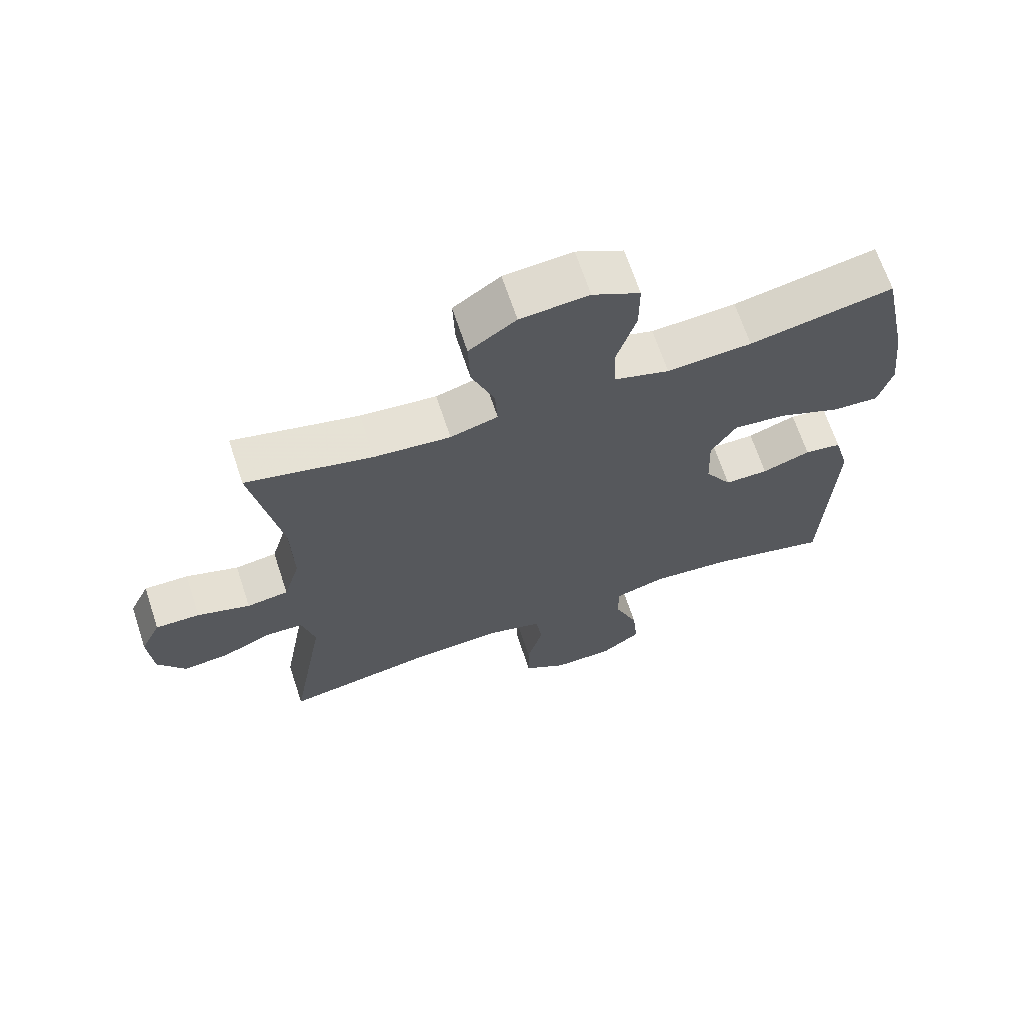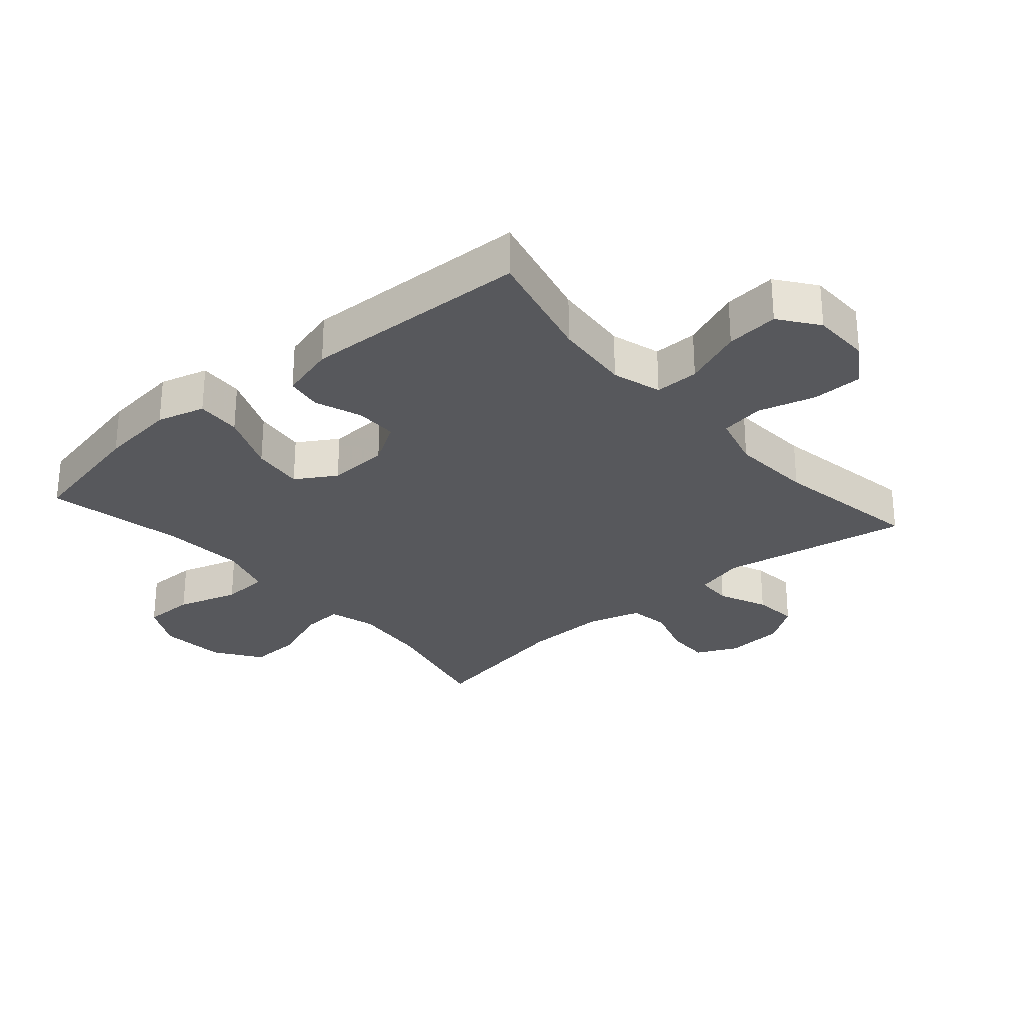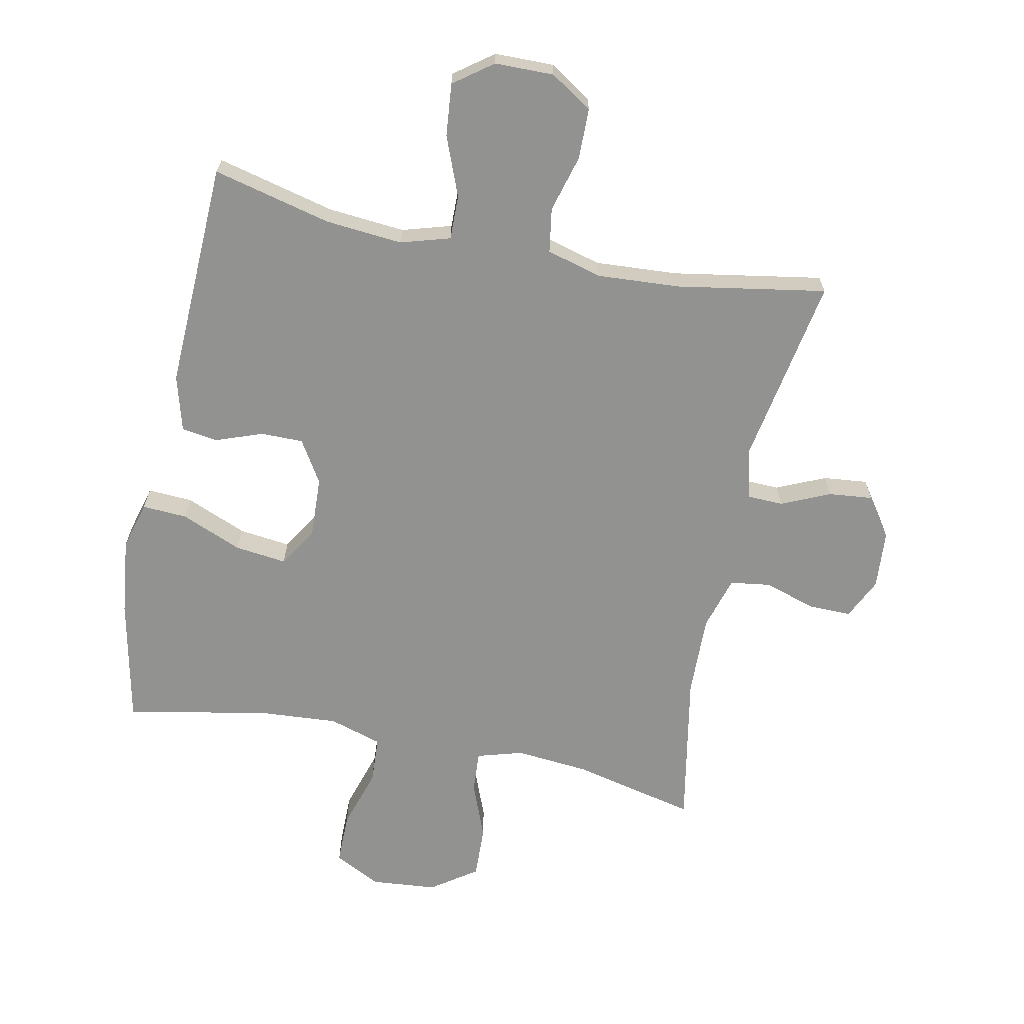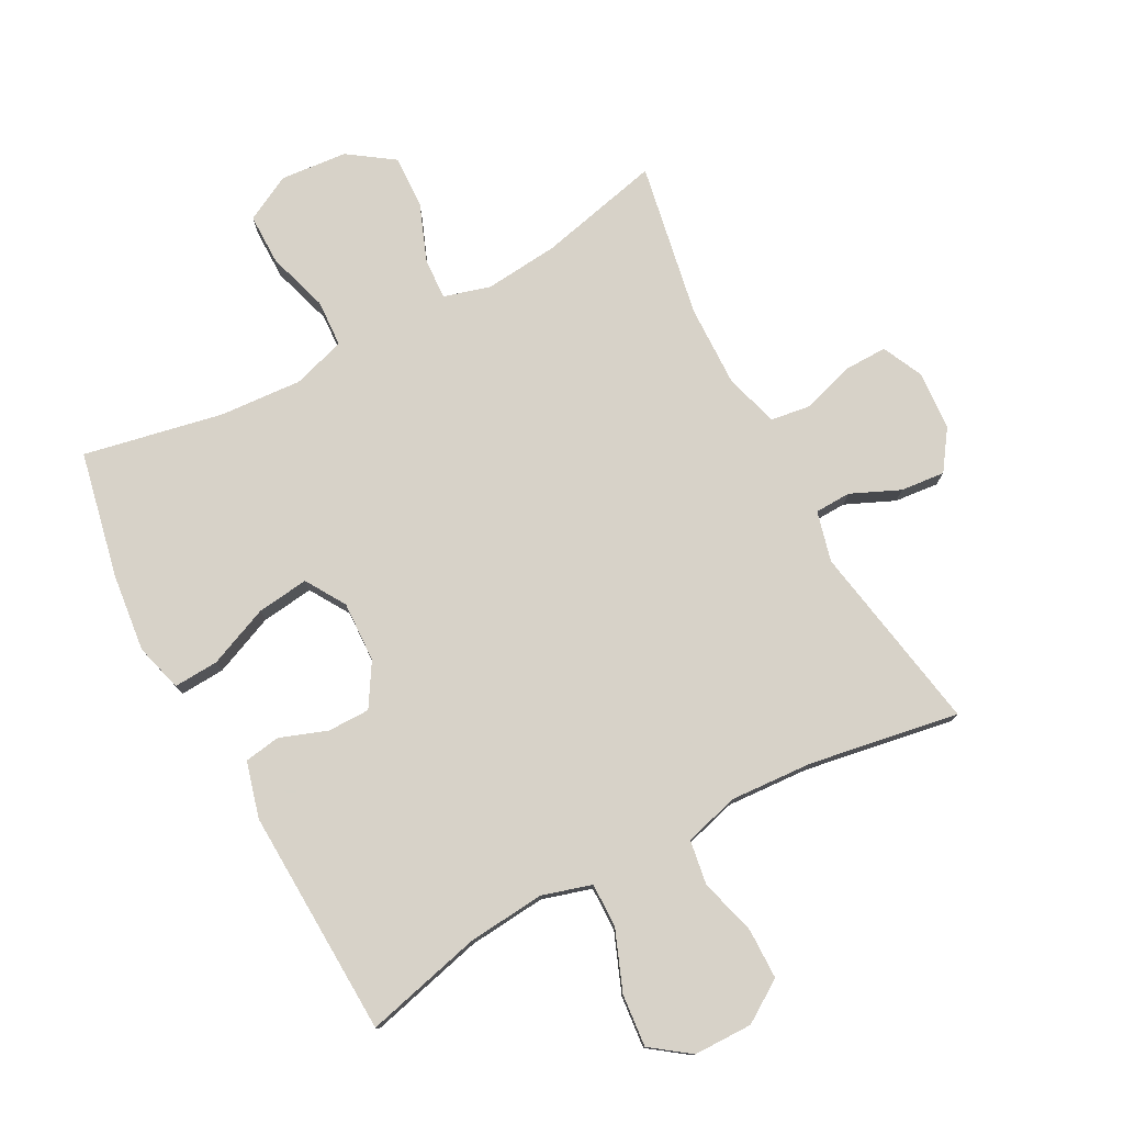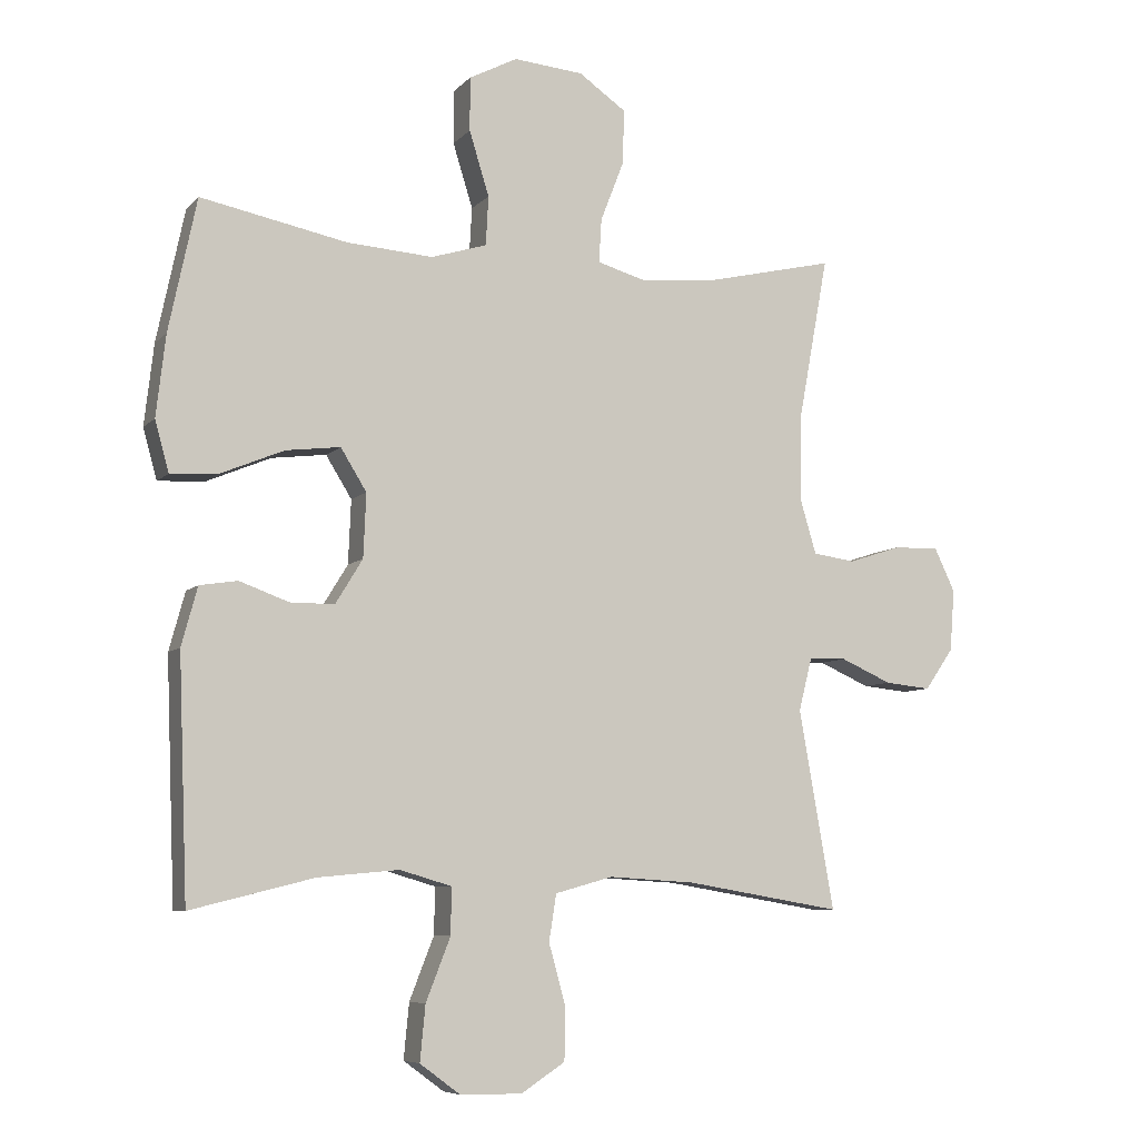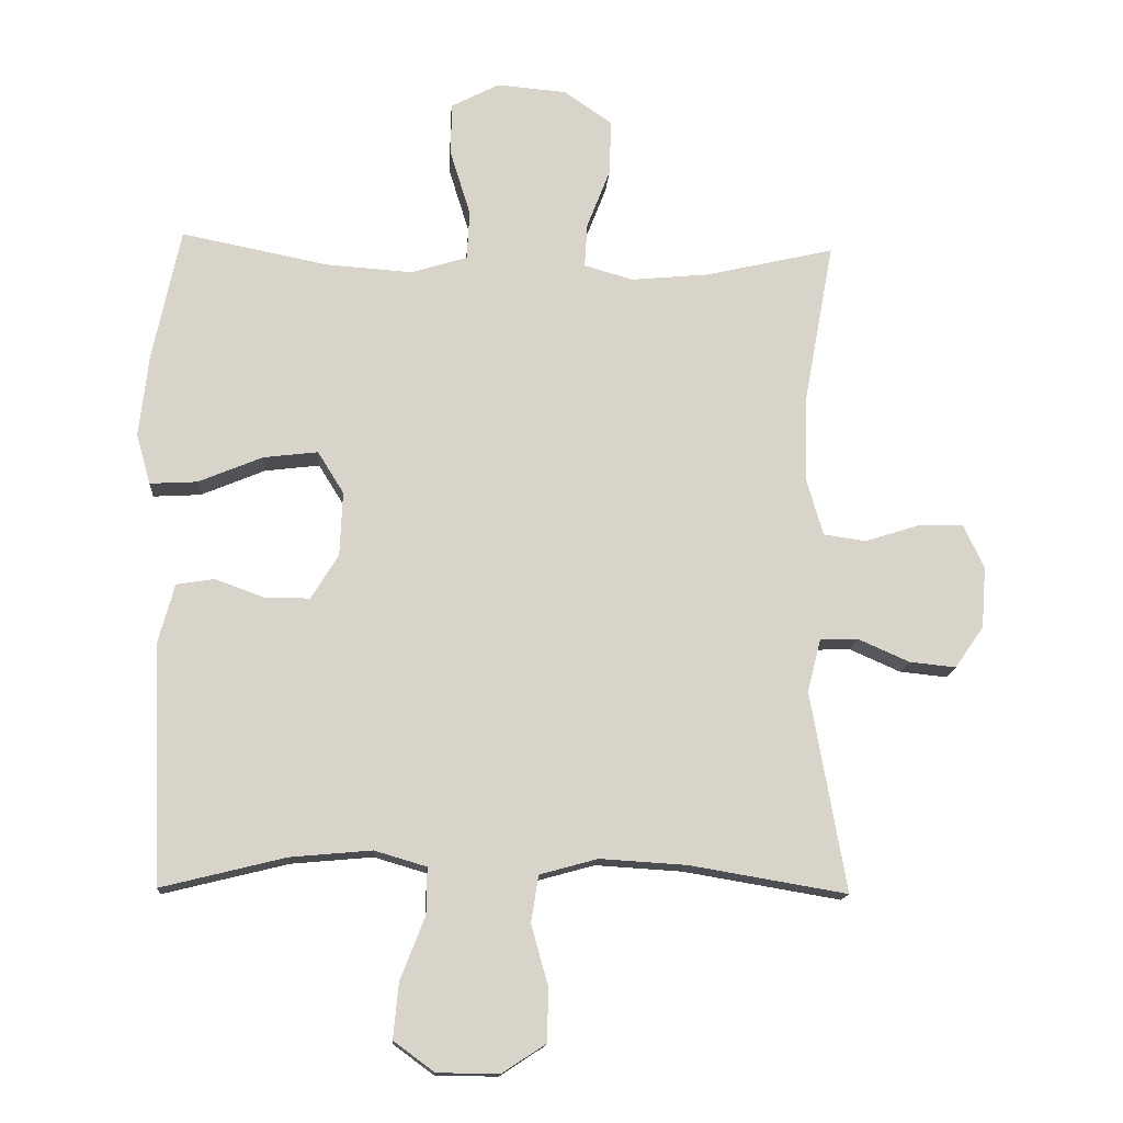
<metadata>
{"format":"obj","ext":"obj","renderer":"f3d","projection":"perspective","resolution":1024,"background":"white","views":[{"elev":67.2,"azim":-18.3,"up":"+Z"},{"elev":-28.5,"azim":131.0,"up":"+Y"},{"elev":-66.2,"azim":168.5,"up":"+Y"},{"elev":77.4,"azim":151.9,"up":"+Y"},{"elev":-7.2,"azim":157.3,"up":"+Z"},{"elev":-14.6,"azim":176.1,"up":"+Z"}]}
</metadata>
<code>
v -0.5 0.07 0.5
v -0.306 0.07 0.455
v -0.189 0.07 0.444
v -0.116 0.07 0.465
v -0.12 0.07 0.531
v -0.155 0.07 0.621
v -0.158 0.07 0.704
v -0.086 0.07 0.754
v 0.019 0.07 0.763
v 0.092 0.07 0.725
v 0.092 0.07 0.644
v 0.062 0.07 0.547
v 0.066 0.07 0.473
v 0.15 0.07 0.447
v 0.28 0.07 0.456
v 0.5 0.07 0.5
v 0.542 0.07 0.3
v 0.556 0.07 0.178
v 0.535 0.07 0.102
v 0.464 0.07 0.106
v 0.368 0.07 0.146
v 0.286 0.07 0.156
v 0.247 0.07 0.093
v 0.251 0.07 -0.003
v 0.292 0.07 -0.07
v 0.359 0.07 -0.07
v 0.433 0.07 -0.043
v 0.49 0.07 -0.052
v 0.514 0.07 -0.14
v 0.5 0.07 -0.5
v 0.314 0.07 -0.454
v 0.192 0.07 -0.443
v 0.114 0.07 -0.466
v 0.115 0.07 -0.536
v 0.152 0.07 -0.63
v 0.16 0.07 -0.713
v 0.099 0.07 -0.758
v 0.006 0.07 -0.759
v -0.06 0.07 -0.716
v -0.061 0.07 -0.636
v -0.036 0.07 -0.546
v -0.047 0.07 -0.476
v -0.134 0.07 -0.452
v -0.264 0.07 -0.46
v -0.5 0.07 -0.5
v -0.447 0.07 -0.2
v -0.467 0.07 -0.121
v -0.524 0.07 -0.119
v -0.601 0.07 -0.153
v -0.671 0.07 -0.16
v -0.714 0.07 -0.098
v -0.721 0.07 -0.005
v -0.69 0.07 0.06
v -0.622 0.07 0.059
v -0.541 0.07 0.033
v -0.477 0.07 0.042
v -0.452 0.07 0.127
v -0.455 0.07 0.256
v -0.5 0 0.5
v -0.306 0 0.455
v -0.189 0 0.444
v -0.116 0 0.465
v -0.12 0 0.531
v -0.155 0 0.621
v -0.158 0 0.704
v -0.086 0 0.754
v 0.019 0 0.763
v 0.092 0 0.725
v 0.092 0 0.644
v 0.062 0 0.547
v 0.066 0 0.473
v 0.15 0 0.447
v 0.28 0 0.456
v 0.5 0 0.5
v 0.542 0 0.3
v 0.556 0 0.178
v 0.535 0 0.102
v 0.464 0 0.106
v 0.368 0 0.146
v 0.286 0 0.156
v 0.247 0 0.093
v 0.251 0 -0.003
v 0.292 0 -0.07
v 0.359 0 -0.07
v 0.433 0 -0.043
v 0.49 0 -0.052
v 0.514 0 -0.14
v 0.5 0 -0.5
v 0.314 0 -0.454
v 0.192 0 -0.443
v 0.114 0 -0.466
v 0.115 0 -0.536
v 0.152 0 -0.63
v 0.16 0 -0.713
v 0.099 0 -0.758
v 0.006 0 -0.759
v -0.06 0 -0.716
v -0.061 0 -0.636
v -0.036 0 -0.546
v -0.047 0 -0.476
v -0.134 0 -0.452
v -0.264 0 -0.46
v -0.5 0 -0.5
v -0.447 0 -0.2
v -0.467 0 -0.121
v -0.524 0 -0.119
v -0.601 0 -0.153
v -0.671 0 -0.16
v -0.714 0 -0.098
v -0.721 0 -0.005
v -0.69 0 0.06
v -0.622 0 0.059
v -0.541 0 0.033
v -0.477 0 0.042
v -0.452 0 0.127
v -0.455 0 0.256
f 53 54 55
f 52 53 55
f 51 52 55
f 50 51 55
f 49 50 55
f 48 49 55
f 47 48 55 56
f 46 47 56 57
f 44 45 46
f 43 44 46 57
f 39 40 41
f 38 39 41
f 37 38 41
f 36 37 41
f 35 36 41
f 34 35 41
f 33 34 41 42
f 43 57 58
f 42 43 58
f 33 42 58
f 32 33 58
f 29 30 31
f 28 29 31
f 27 28 31
f 26 27 31
f 19 20 21
f 18 19 21
f 17 18 21
f 16 17 21
f 15 16 21
f 14 15 21 22
f 13 14 22 23
f 10 11 12
f 9 10 12
f 8 9 12
f 7 8 12
f 6 7 12
f 5 6 12
f 4 5 12 13
f 13 23 24
f 4 13 24
f 3 4 24
f 58 1 2
f 3 24 25
f 2 3 25
f 58 2 25
f 32 58 25
f 25 26 31 32
f 113 112 111
f 113 111 110
f 113 110 109
f 113 109 108
f 113 108 107
f 113 107 106
f 114 113 106 105
f 115 114 105 104
f 104 103 102
f 115 104 102 101
f 99 98 97
f 99 97 96
f 99 96 95
f 99 95 94
f 99 94 93
f 99 93 92
f 100 99 92 91
f 116 115 101
f 116 101 100
f 116 100 91
f 116 91 90
f 89 88 87
f 89 87 86
f 89 86 85
f 89 85 84
f 79 78 77
f 79 77 76
f 79 76 75
f 79 75 74
f 79 74 73
f 80 79 73 72
f 81 80 72 71
f 70 69 68
f 70 68 67
f 70 67 66
f 70 66 65
f 70 65 64
f 70 64 63
f 71 70 63 62
f 82 81 71
f 82 71 62
f 82 62 61
f 60 59 116
f 83 82 61
f 83 61 60
f 83 60 116
f 83 116 90
f 90 89 84 83
f 1 59 60 2
f 2 60 61 3
f 3 61 62 4
f 4 62 63 5
f 5 63 64 6
f 6 64 65 7
f 7 65 66 8
f 8 66 67 9
f 9 67 68 10
f 10 68 69 11
f 11 69 70 12
f 12 70 71 13
f 13 71 72 14
f 14 72 73 15
f 15 73 74 16
f 16 74 75 17
f 17 75 76 18
f 18 76 77 19
f 19 77 78 20
f 20 78 79 21
f 21 79 80 22
f 22 80 81 23
f 23 81 82 24
f 24 82 83 25
f 25 83 84 26
f 26 84 85 27
f 27 85 86 28
f 28 86 87 29
f 29 87 88 30
f 30 88 89 31
f 31 89 90 32
f 32 90 91 33
f 33 91 92 34
f 34 92 93 35
f 35 93 94 36
f 36 94 95 37
f 37 95 96 38
f 38 96 97 39
f 39 97 98 40
f 40 98 99 41
f 41 99 100 42
f 42 100 101 43
f 43 101 102 44
f 44 102 103 45
f 45 103 104 46
f 46 104 105 47
f 47 105 106 48
f 48 106 107 49
f 49 107 108 50
f 50 108 109 51
f 51 109 110 52
f 52 110 111 53
f 53 111 112 54
f 54 112 113 55
f 55 113 114 56
f 56 114 115 57
f 57 115 116 58
f 58 116 59 1

</code>
